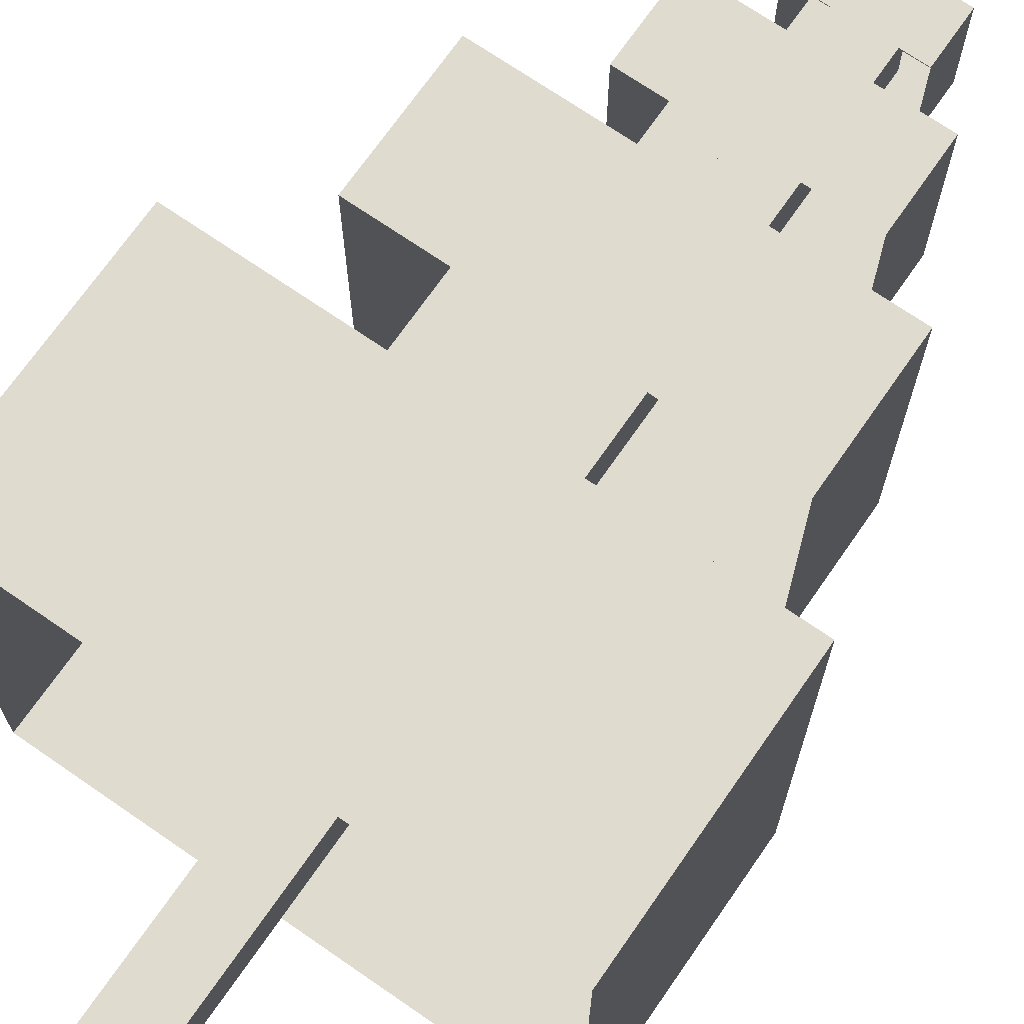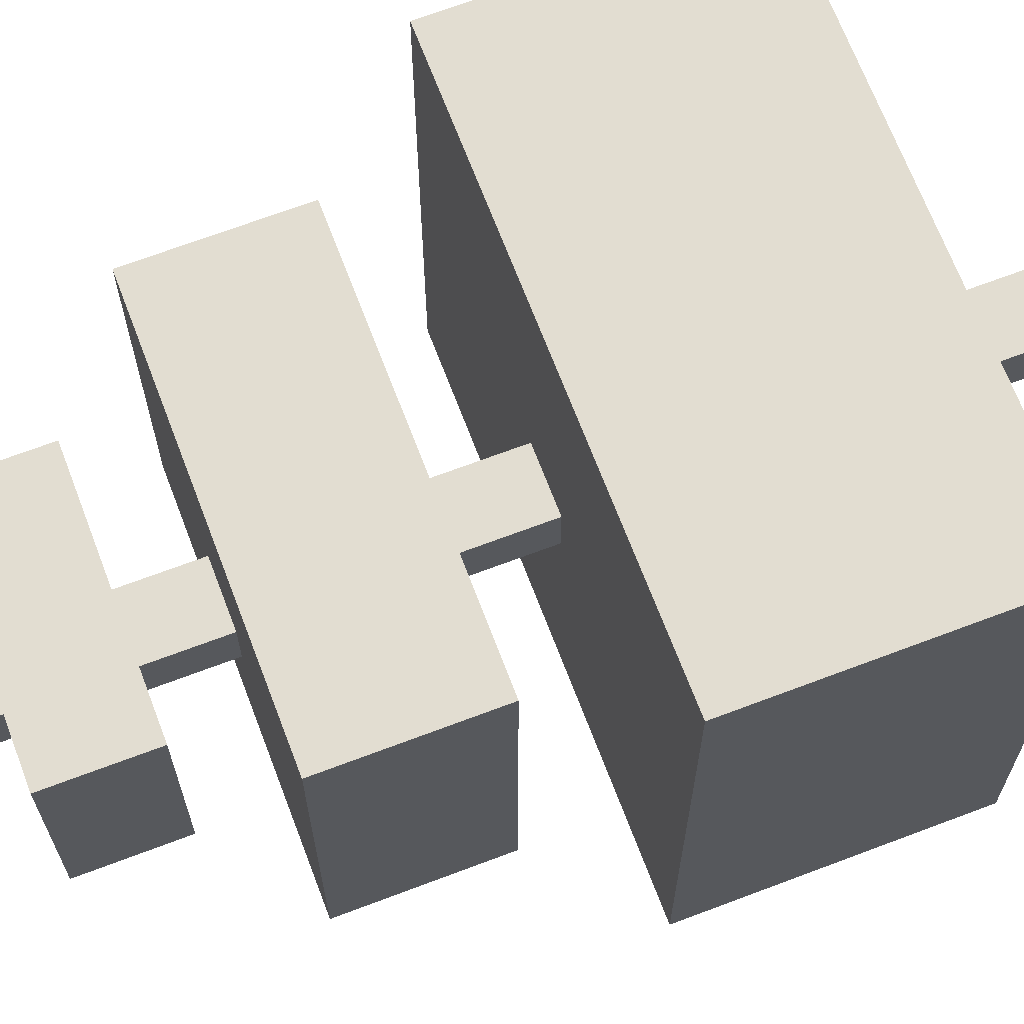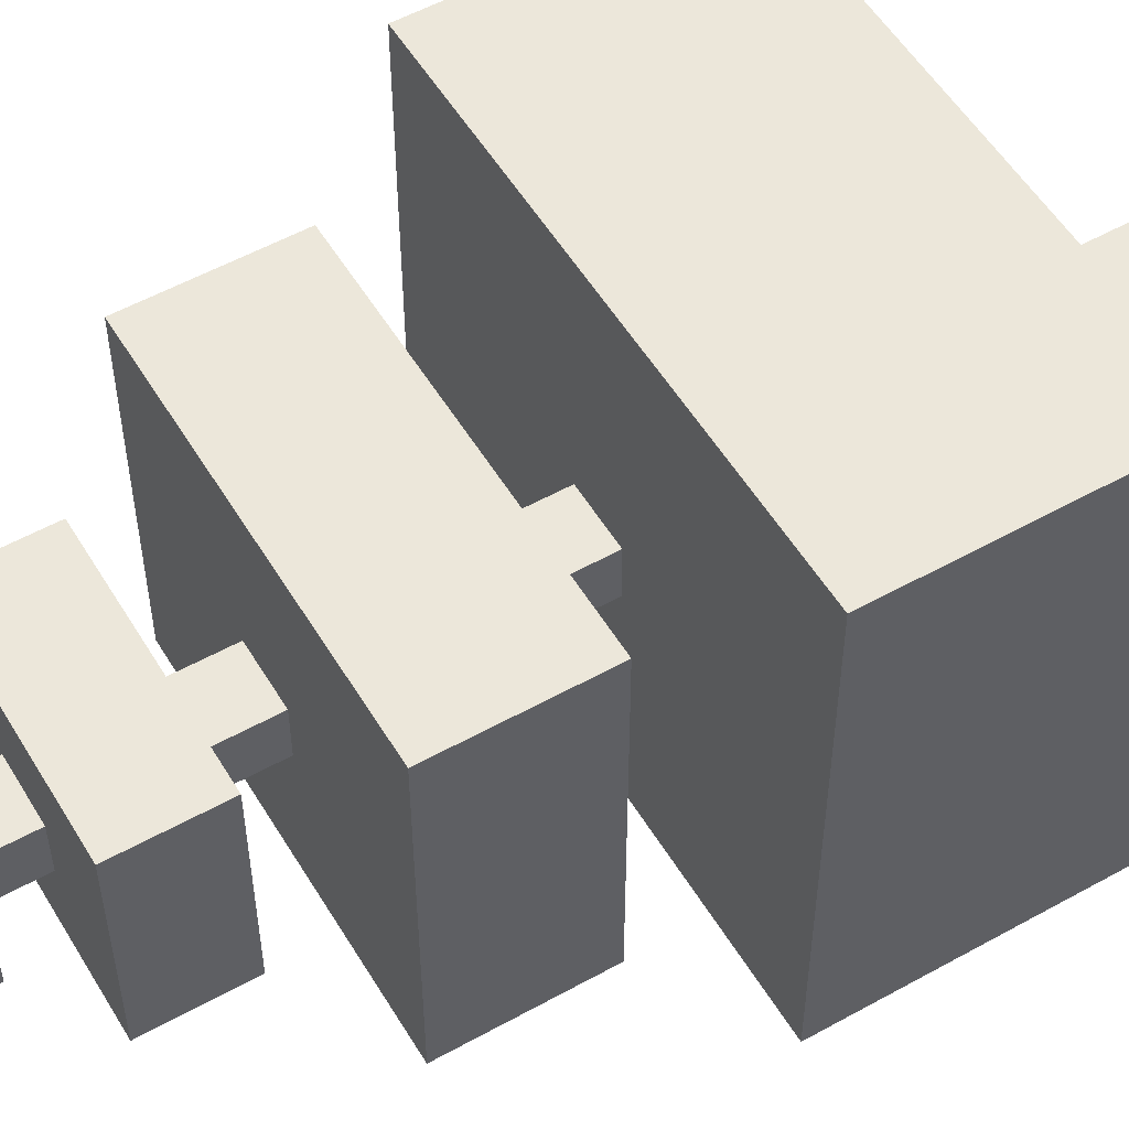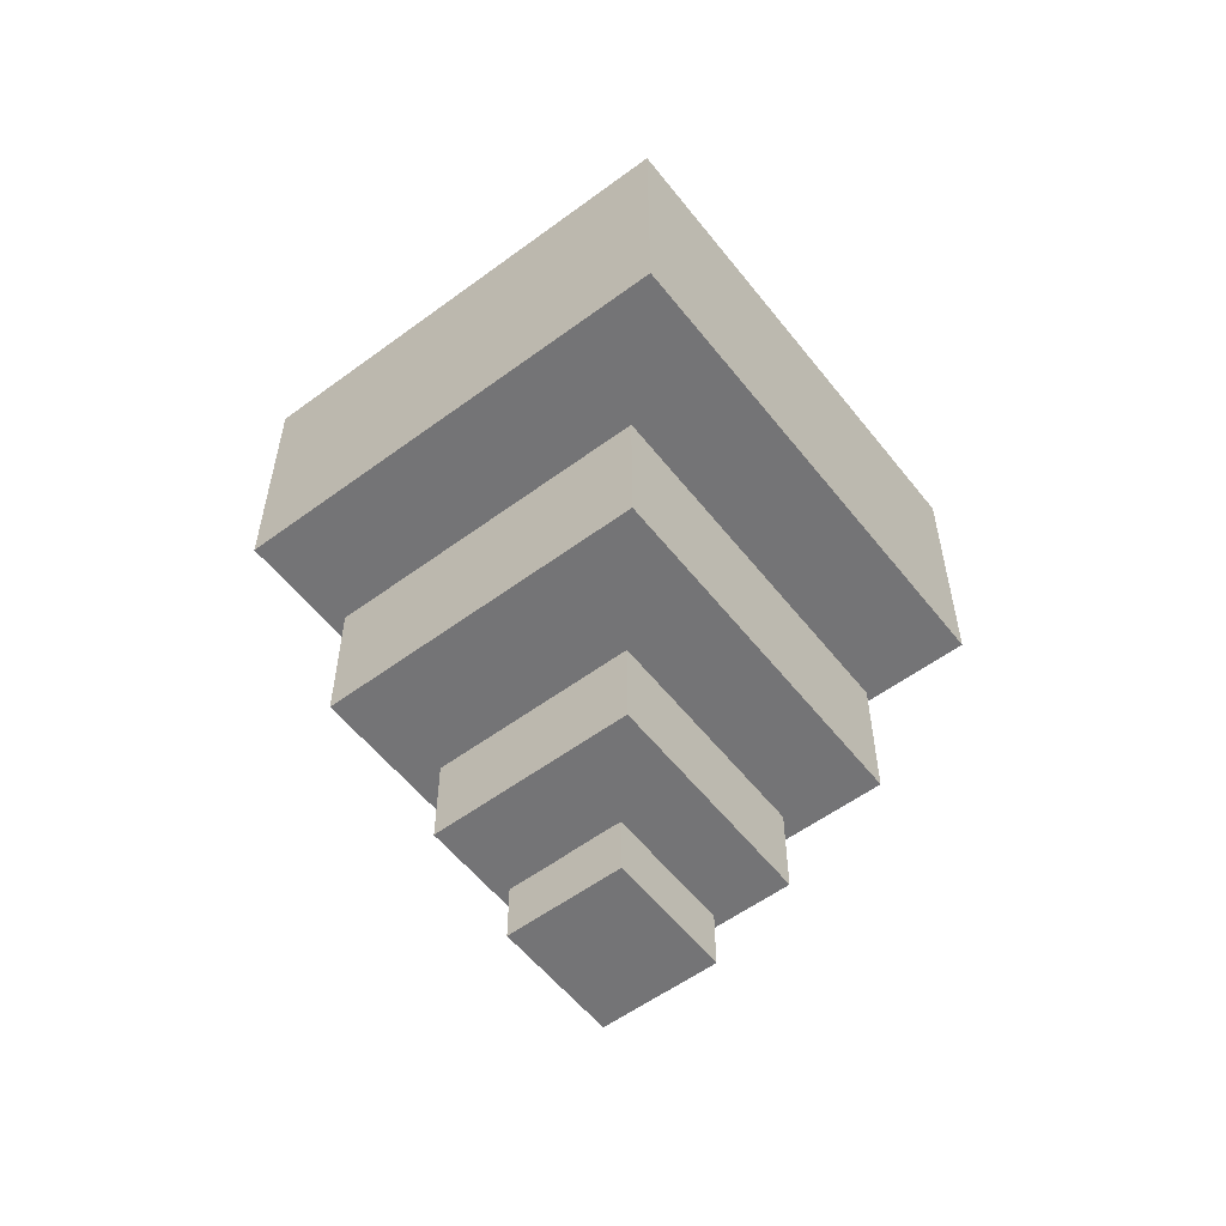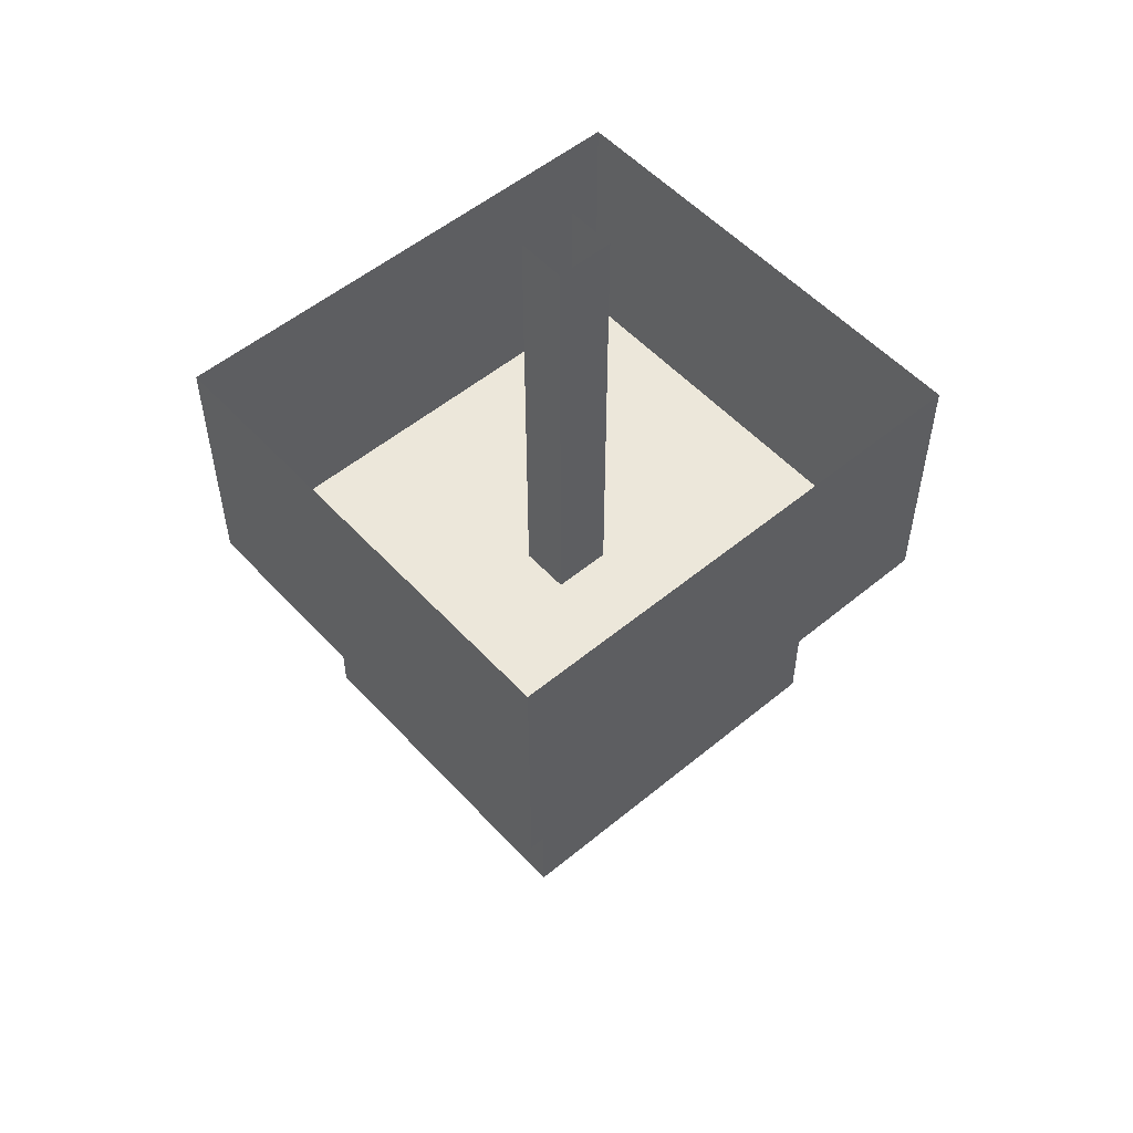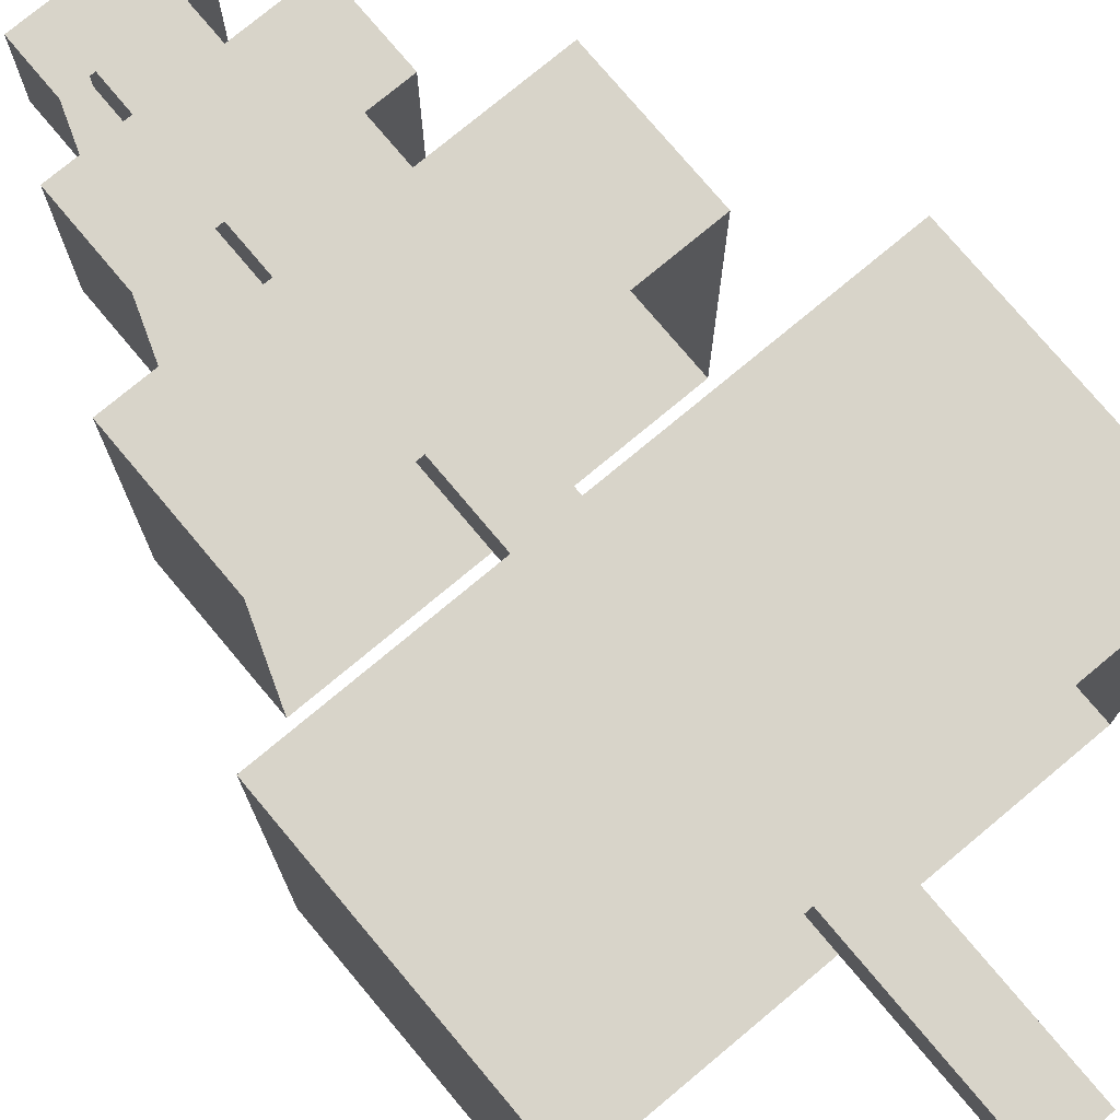
<metadata>
{"format":"obj","ext":"obj","renderer":"f3d","projection":"perspective","resolution":1024,"background":"white","views":[{"elev":70.5,"azim":34.7,"up":"+Y"},{"elev":68.4,"azim":-110.8,"up":"+Y"},{"elev":54.1,"azim":-120.6,"up":"+Y"},{"elev":-56.3,"azim":-52.3,"up":"+Z"},{"elev":53.6,"azim":138.6,"up":"+Z"},{"elev":75.7,"azim":-39.9,"up":"+Y"}]}
</metadata>
<code>
g Object716
v 0.123 -0.1041 -2.096
v 0.123 -0.104 1.761
v 0.123 0.1047 1.761
v 0.123 0.1047 -2.096
v -0.1199 -0.1041 -2.096
v -0.1199 -0.104 1.761
v 0.123 -0.104 1.761
v 0.123 -0.1041 -2.096
v -0.1199 0.1047 -2.096
v -0.1199 0.1047 1.761
v -0.1199 -0.104 1.761
v -0.1199 -0.1041 -2.096
v 0.123 0.1047 -2.096
v 0.123 0.1047 1.761
v -0.1199 0.1047 1.761
v -0.1199 0.1047 -2.096
v 1.049 -1.01 -0.1239
v 1.049 0.9839 -0.1239
v -1.074 0.9839 -0.1239
v -1.074 -1.01 -0.1239
v 1.049 0.9839 -0.1239
v 1.049 0.9839 0.958
v -1.074 0.9839 0.958
v -1.074 0.9839 -0.1239
v 1.049 -1.01 -0.1239
v 1.049 -1.01 0.958
v 1.049 0.9839 0.958
v 1.049 0.9839 -0.1239
v -1.074 -1.01 -0.1239
v -1.074 -1.01 0.958
v 1.049 -1.01 0.958
v 1.049 -1.01 -0.1239
v -1.074 0.9839 -0.1239
v -1.074 0.9839 0.958
v -1.074 -1.01 0.958
v -1.074 -1.01 -0.1239
v 0.7632 -0.6886 -1.096
v 0.7632 0.7149 -1.096
v -0.7763 0.7149 -1.096
v -0.7763 -0.6886 -1.096
v 0.7632 0.7149 -1.096
v 0.7632 0.7149 -0.5046
v -0.7763 0.7149 -0.5046
v -0.7763 0.7149 -1.096
v 0.7632 -0.6886 -1.096
v 0.7632 -0.6886 -0.5046
v 0.7632 0.7149 -0.5046
v 0.7632 0.7149 -1.096
v -0.7763 -0.6886 -1.096
v -0.7763 -0.6886 -0.5046
v 0.7632 -0.6886 -0.5046
v 0.7632 -0.6886 -1.096
v -0.7763 0.7149 -1.096
v -0.7763 0.7149 -0.5046
v -0.7763 -0.6886 -0.5046
v -0.7763 -0.6886 -1.096
v 0.4678 -0.427 -1.764
v 0.4678 0.4191 -1.764
v -0.4689 0.4191 -1.764
v -0.4689 -0.427 -1.764
v 0.4678 0.4191 -1.764
v 0.4678 0.4191 -1.384
v -0.4689 0.4191 -1.384
v -0.4689 0.4191 -1.764
v 0.4678 -0.427 -1.764
v 0.4678 -0.427 -1.384
v 0.4678 0.4191 -1.384
v 0.4678 0.4191 -1.764
v -0.4689 -0.427 -1.764
v -0.4689 -0.427 -1.384
v 0.4678 -0.427 -1.384
v 0.4678 -0.427 -1.764
v -0.4689 0.4191 -1.764
v -0.4689 0.4191 -1.384
v -0.4689 -0.427 -1.384
v -0.4689 -0.427 -1.764
v 0.2596 -0.2399 -2.227
v 0.2596 0.2391 -2.227
v -0.2615 0.2391 -2.227
v -0.2615 -0.2399 -2.227
v 0.2596 0.2391 -2.227
v 0.2596 0.2391 -1.99
v -0.2615 0.2391 -1.99
v -0.2615 0.2391 -2.227
v 0.2596 -0.2399 -2.227
v 0.2596 -0.2399 -1.99
v 0.2596 0.2391 -1.99
v 0.2596 0.2391 -2.227
v -0.2615 -0.2399 -2.227
v -0.2615 -0.2399 -1.99
v 0.2596 -0.2399 -1.99
v 0.2596 -0.2399 -2.227
v -0.2615 0.2391 -2.227
v -0.2615 0.2391 -1.99
v -0.2615 -0.2399 -1.99
v -0.2615 -0.2399 -2.227
g Object716_0
f 3 2 1
f 4 3 1
f 7 6 5
f 8 7 5
f 11 10 9
f 12 11 9
f 15 14 13
f 16 15 13
g Object716_1
f 19 18 17
f 20 19 17
f 23 22 21
f 24 23 21
f 27 26 25
f 28 27 25
f 31 30 29
f 32 31 29
f 35 34 33
f 36 35 33
f 39 38 37
f 40 39 37
f 43 42 41
f 44 43 41
f 47 46 45
f 48 47 45
f 51 50 49
f 52 51 49
f 55 54 53
f 56 55 53
f 59 58 57
f 60 59 57
f 63 62 61
f 64 63 61
f 67 66 65
f 68 67 65
f 71 70 69
f 72 71 69
f 75 74 73
f 76 75 73
f 79 78 77
f 80 79 77
f 83 82 81
f 84 83 81
f 87 86 85
f 88 87 85
f 91 90 89
f 92 91 89
f 95 94 93
f 96 95 93

</code>
